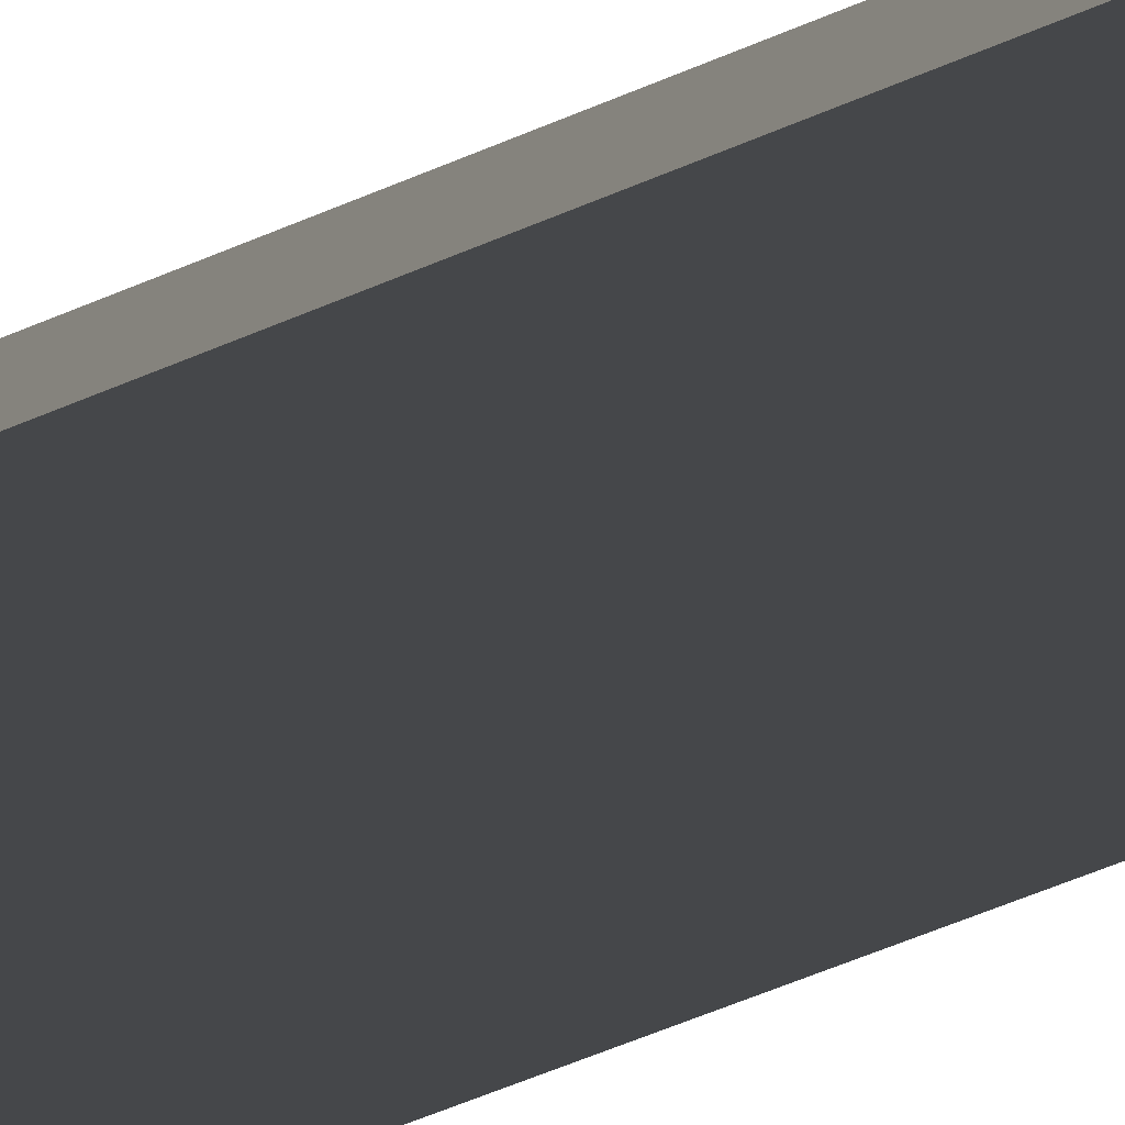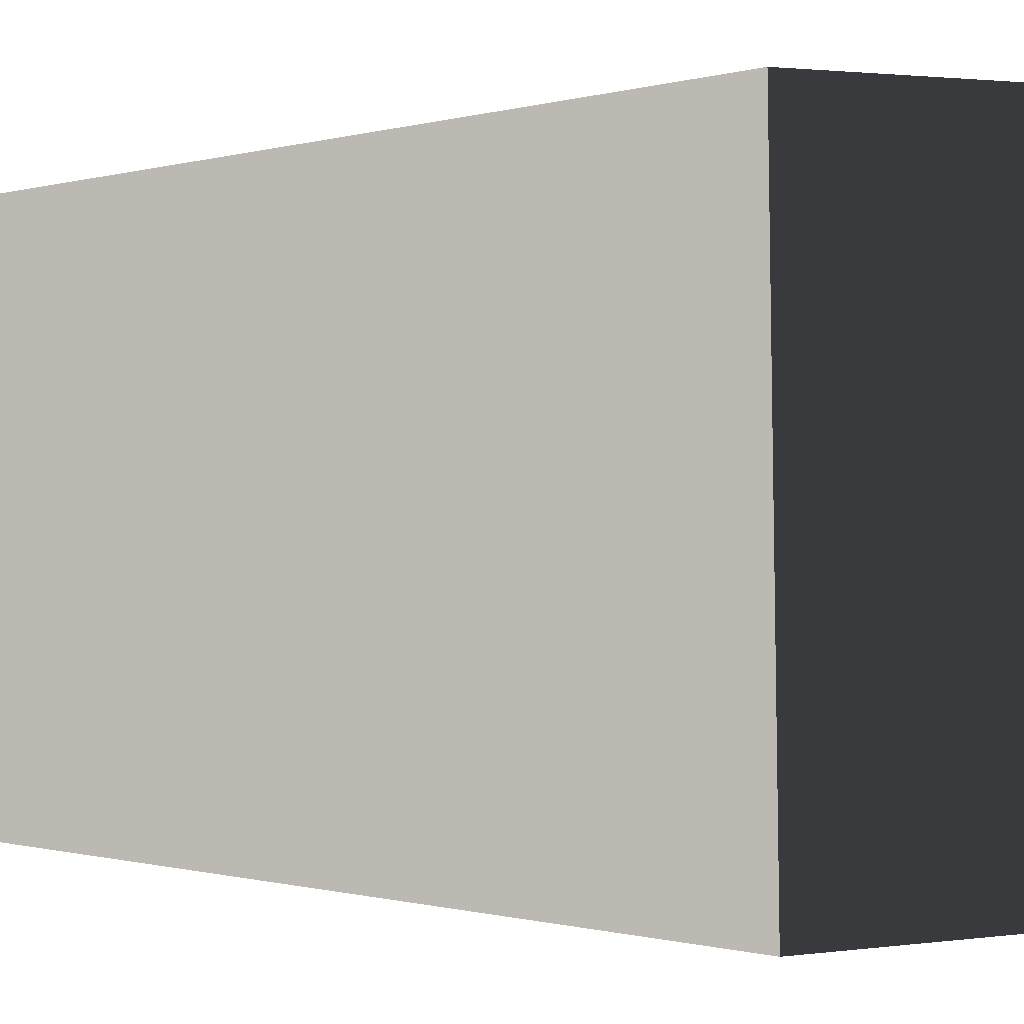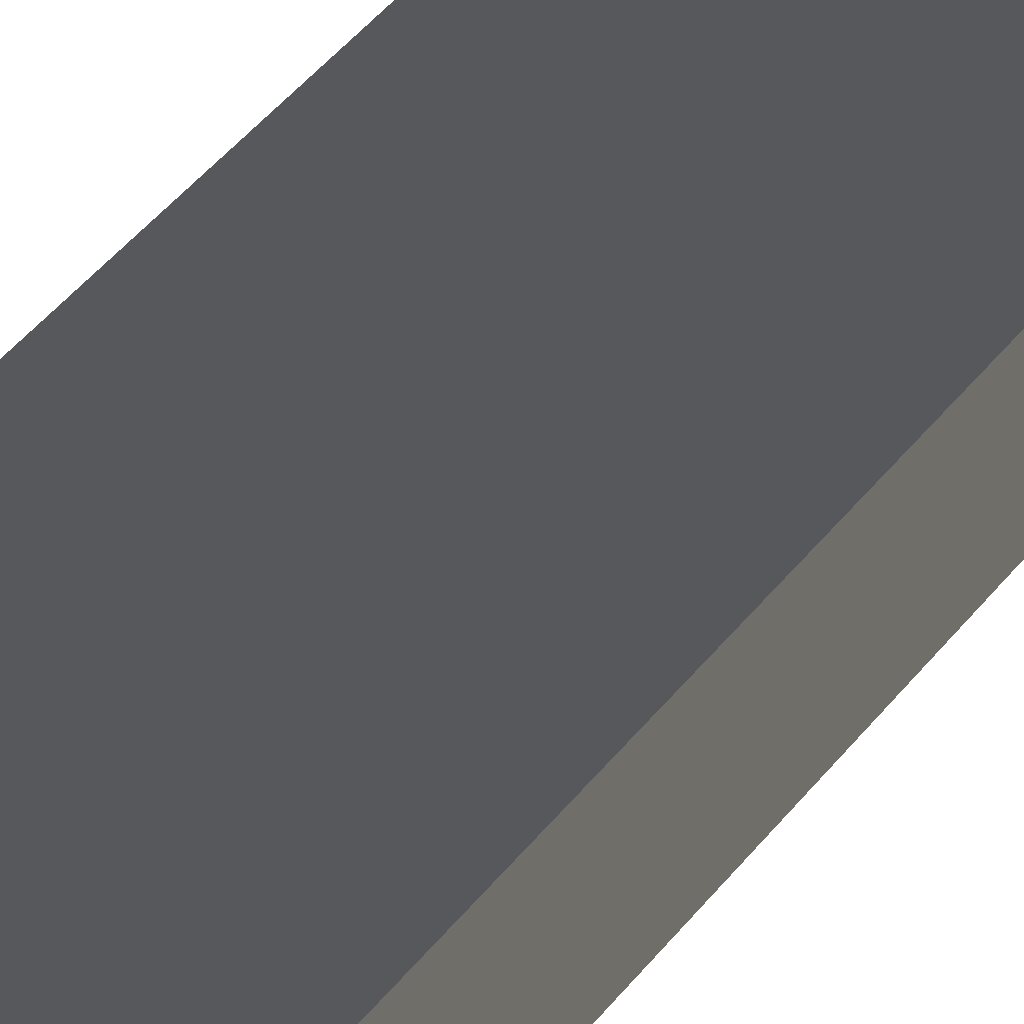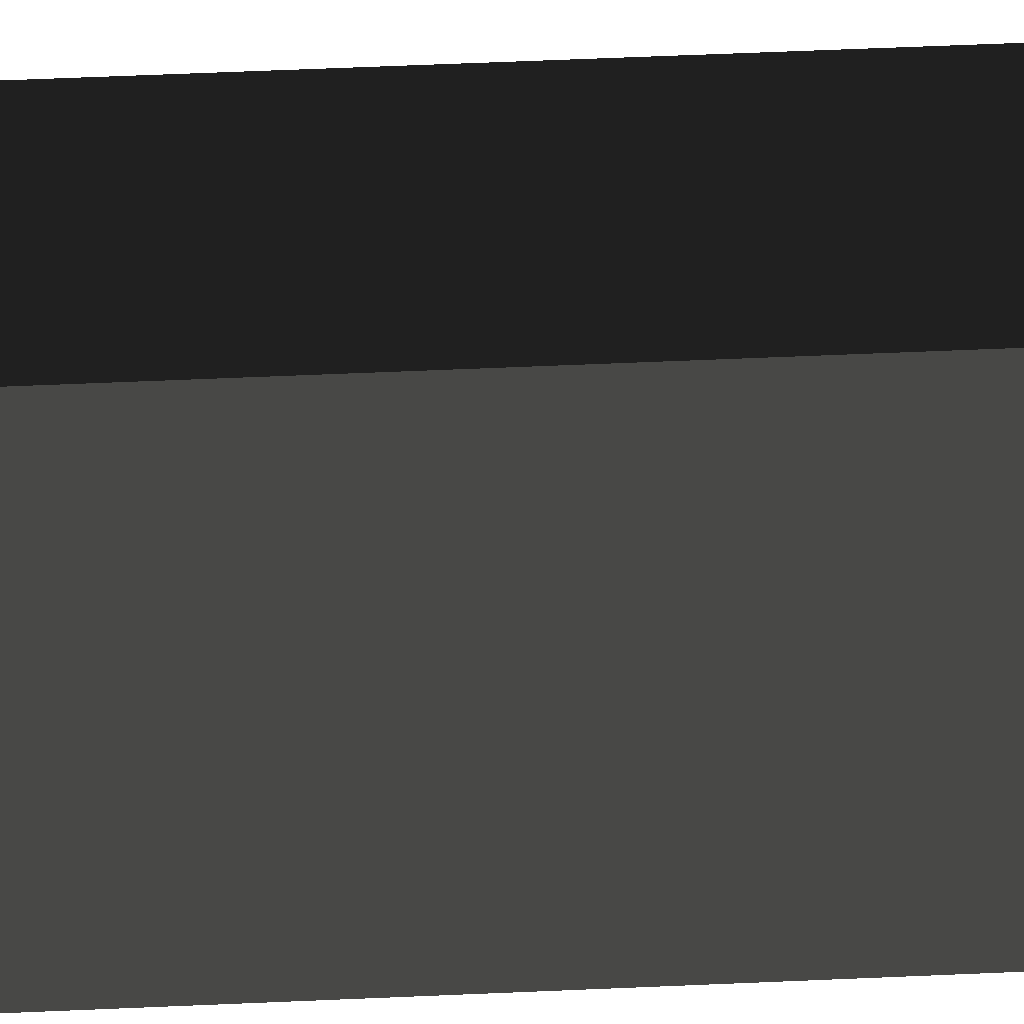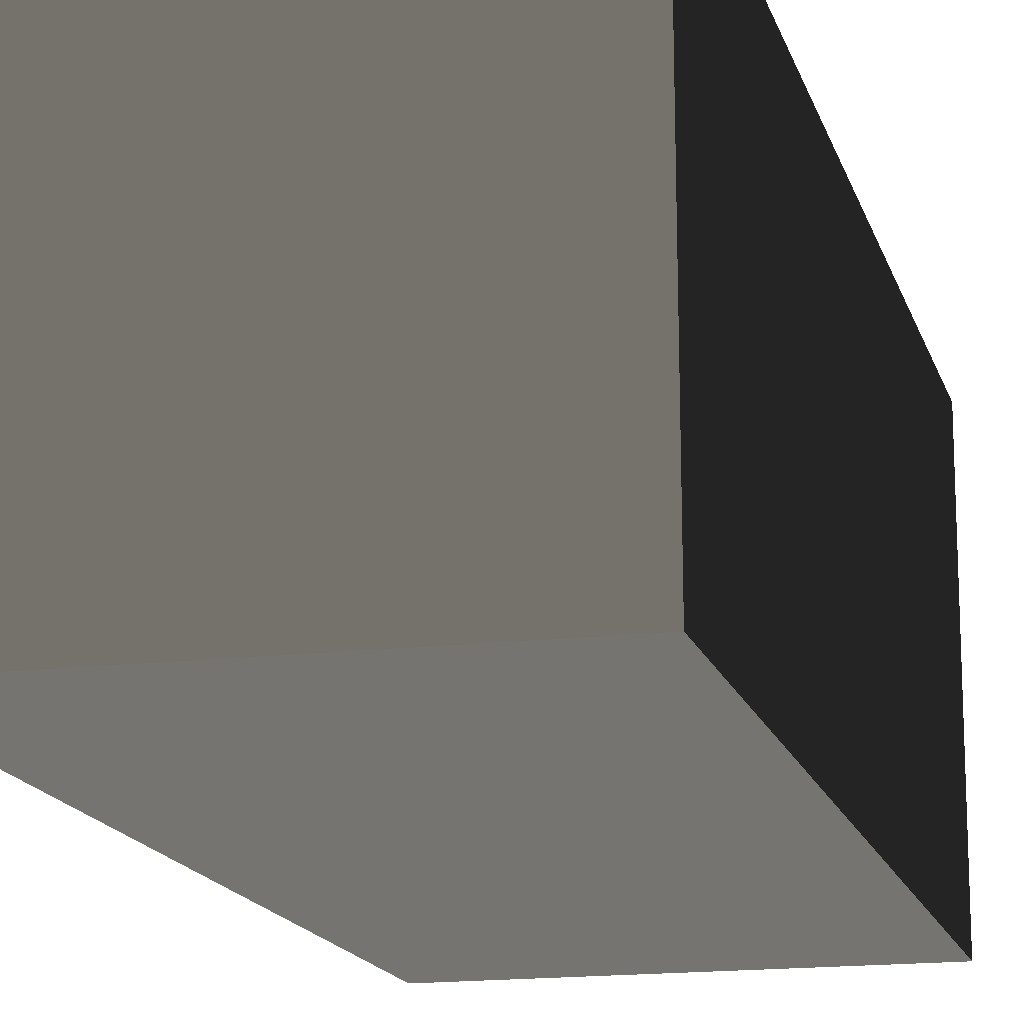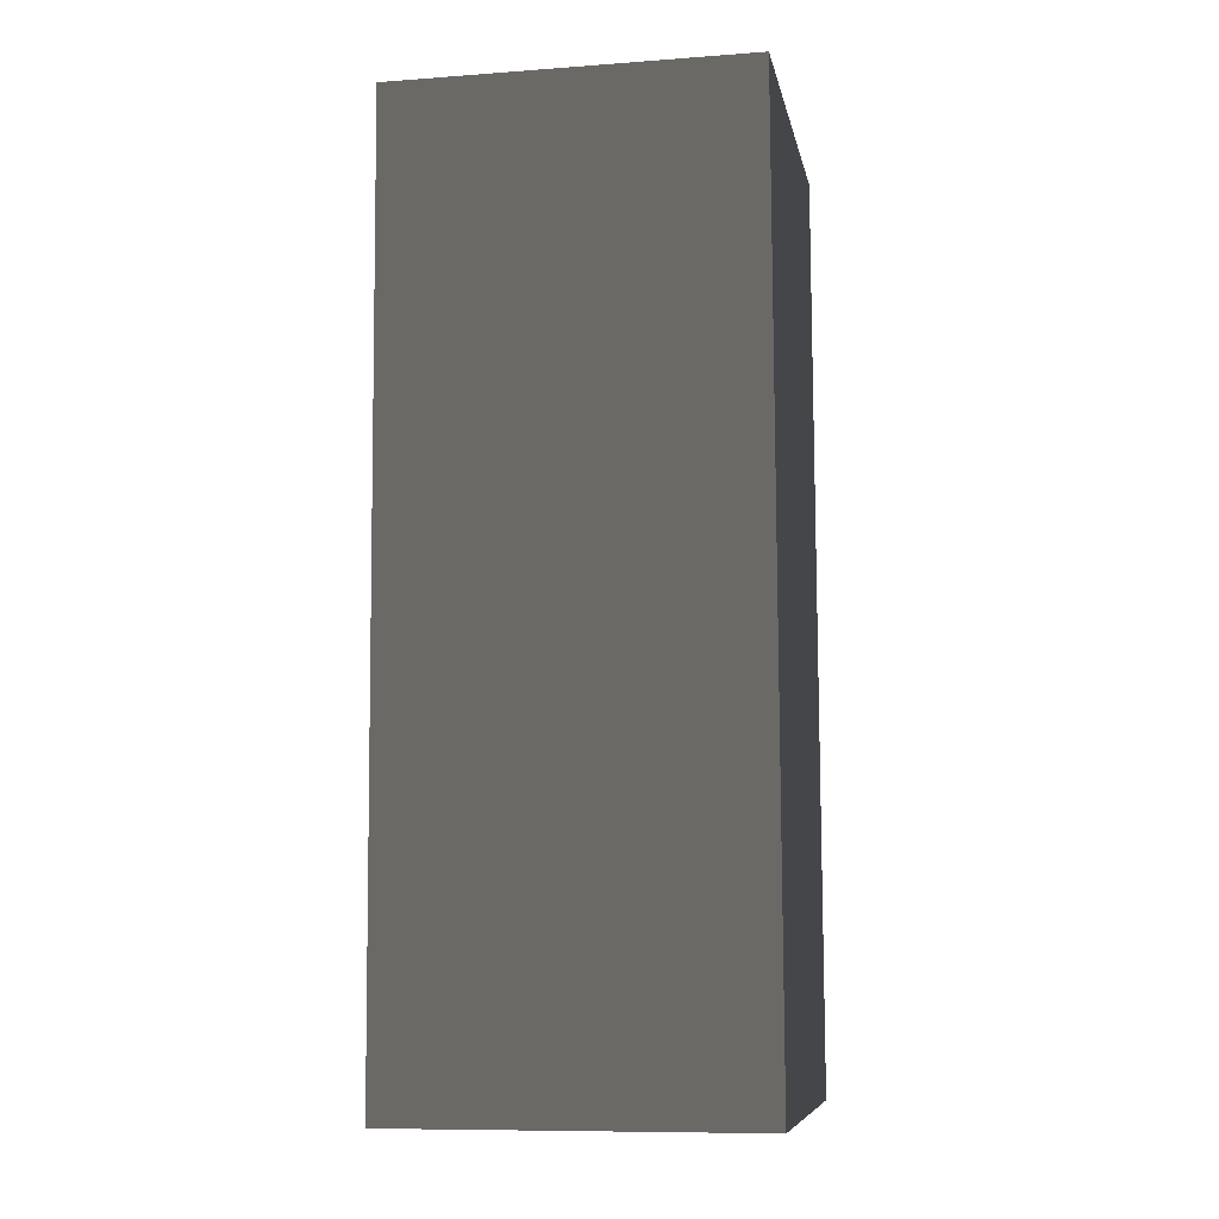
<metadata>
{"format":"obj","ext":"obj","renderer":"f3d","projection":"perspective","resolution":1024,"background":"white","views":[{"elev":-77.7,"azim":-68.5,"up":"+Y"},{"elev":1.4,"azim":146.7,"up":"+Y"},{"elev":63.3,"azim":-138.6,"up":"+Y"},{"elev":29.6,"azim":88.1,"up":"+Y"},{"elev":-16.2,"azim":13.4,"up":"+Y"},{"elev":-9.7,"azim":10.8,"up":"+Z"}]}
</metadata>
<code>
v -0.6234 -0.6761 2.046
v -0.6234 -0.5932 -1.187
v -0.6234 0.6532 -1.155
v -0.6234 0.5703 2.078
v -0.6234 0.5703 2.078
v -0.6234 0.6532 -1.155
v 0.6234 0.6532 -1.155
v 0.6234 0.5703 2.078
v 0.6234 0.5703 2.078
v 0.6234 0.6532 -1.155
v 0.6234 -0.5932 -1.187
v 0.6234 -0.6761 2.046
v 0.6234 -0.6761 2.046
v 0.6234 -0.5932 -1.187
v -0.6234 -0.5932 -1.187
v -0.6234 -0.6761 2.046
v -0.6234 -0.5932 -1.187
v 0.6234 -0.5932 -1.187
v 0.6234 0.6532 -1.155
v -0.6234 0.6532 -1.155
v 0.6234 -0.6761 2.046
v -0.6234 -0.6761 2.046
v -0.6234 0.5703 2.078
v 0.6234 0.5703 2.078
g Wall_t1_(19)_37862_294
f 1 3 2
f 1 4 3
f 5 7 6
f 5 8 7
f 9 11 10
f 9 12 11
f 13 15 14
f 13 16 15
f 17 19 18
f 17 20 19
f 21 23 22
f 21 24 23

</code>
